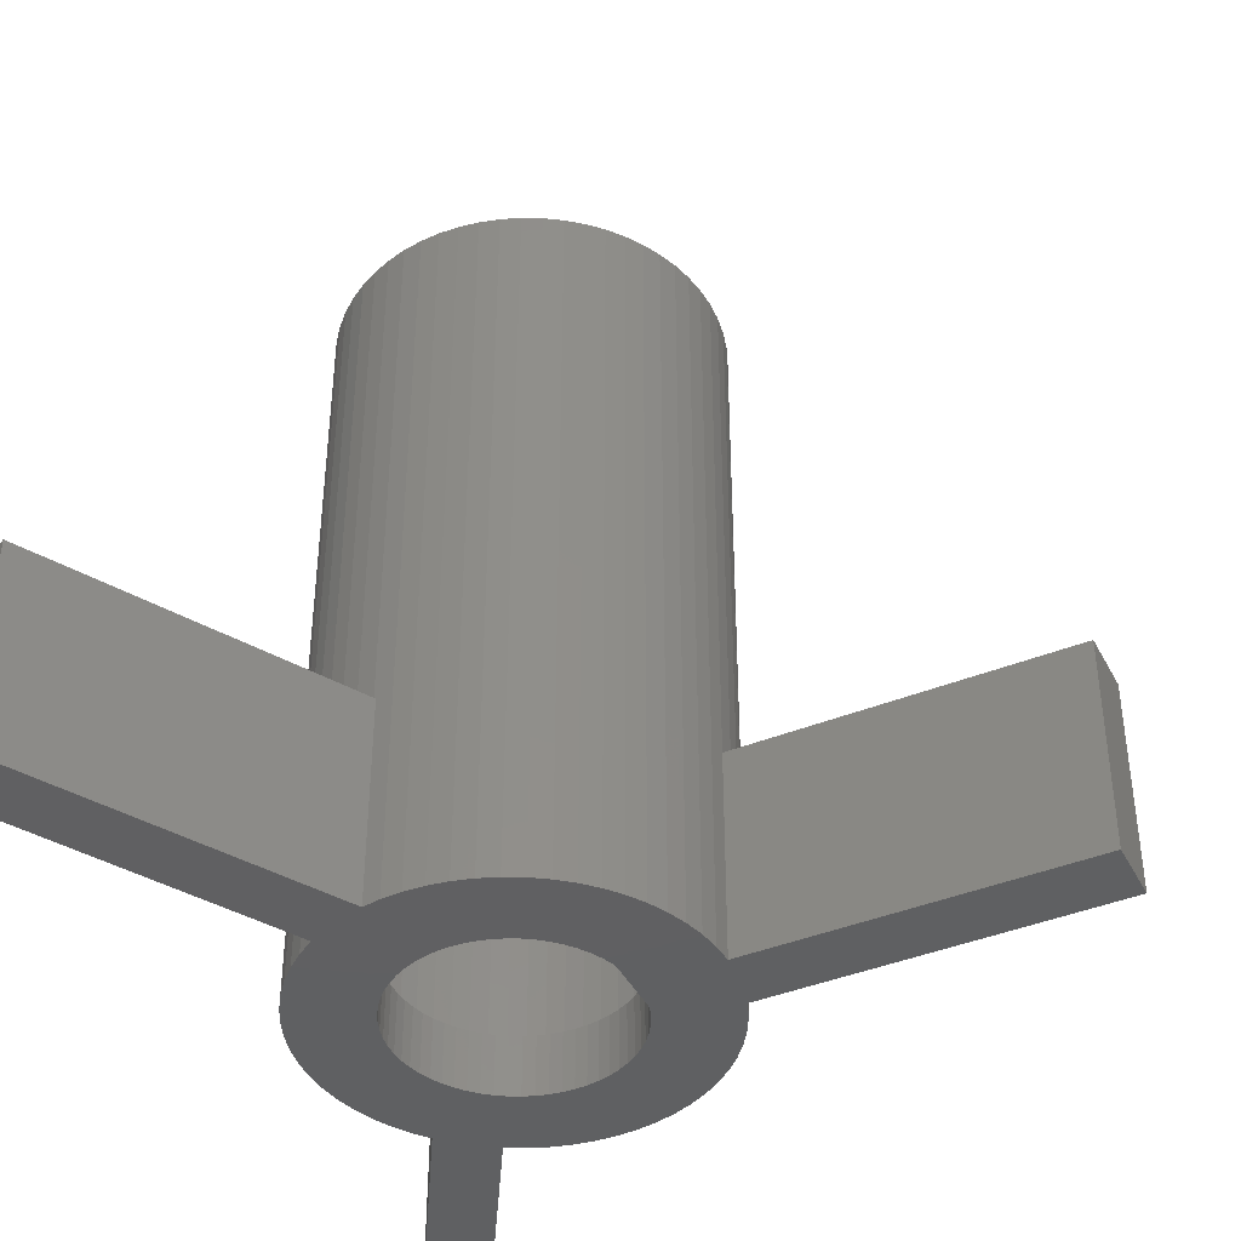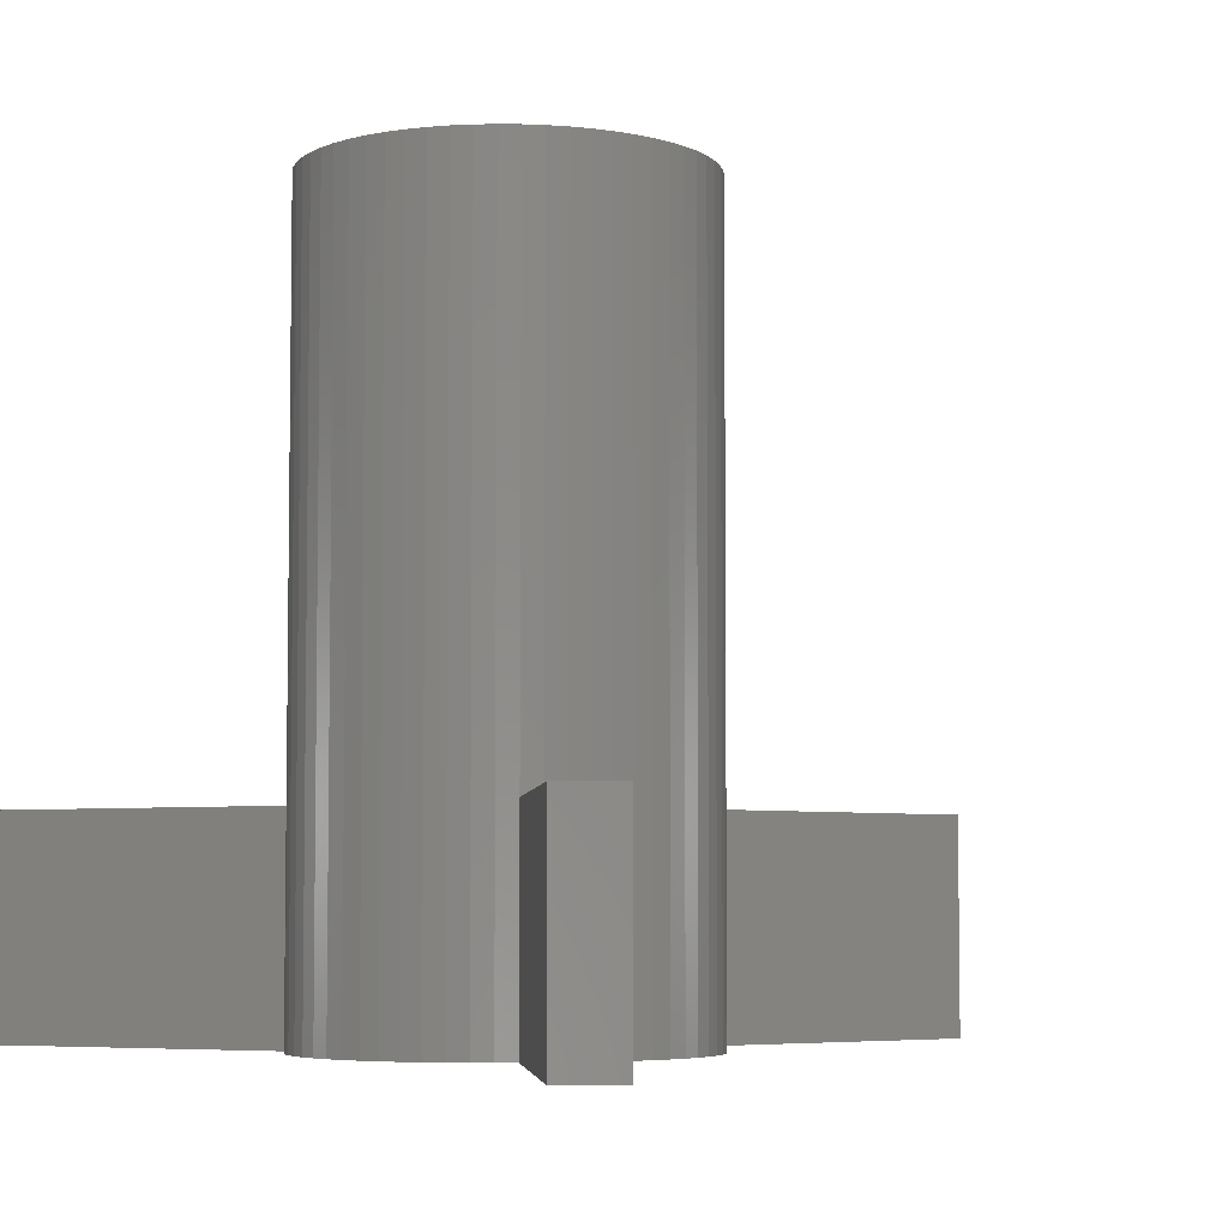
<metadata>
{"format":"stl","ext":"stl","renderer":"f3d","projection":"perspective","resolution":1024,"background":"white","views":[{"elev":-42.0,"azim":25.7,"up":"+Z"},{"elev":-5.3,"azim":-35.1,"up":"+Z"}]}
</metadata>
<code>
# stl→obj: 383 verts, 766 faces
v 6.216 0.6533 7
v 17 0 7
v 17 2 7
v 6.25 0 7
v 6.113 1.299 7
v 5.944 1.931 7
v 5.918 2 7
v 17 2 0
v 17 0 0
v 5.918 2 0
v -3.471 -1.128 0
v -5.944 -1.931 0
v -3.57 -0.7589 0
v -3.65 0 0
v -5.056 3.674 0
v -4.691 4.125 0
v -6.113 -1.299 0
v -5.413 3.125 0
v -3.63 -0.3815 0
v -5.71 2.542 0
v -6.216 -0.6533 0
v -5.944 1.931 0
v -6.113 1.299 0
v -6.25 0 0
v -6.216 0.6533 0
v 3.5 -1 0
v 3.506 1 0
v 3.506 -1 0
v 3.5 1 0
v 6.25 0 0
v 6.216 -0.6533 0
v 6.113 -1.299 0
v 5.944 -1.931 0
v 3.471 -1.128 0
v 5.71 -2.542 0
v 3.334 -1.485 0
v 5.413 -3.125 0
v 3.161 -1.825 0
v 5.056 -3.674 0
v 3.471 1.128 0
v 2.953 -2.145 0
v 4.645 -4.182 0
v 3.334 1.485 0
v 2.712 -2.442 0
v 4.182 -4.645 0
v 5.71 2.542 0
v 2.442 -2.712 0
v 3.674 -5.056 0
v 5.413 3.125 0
v 3.161 1.825 0
v 2.145 -2.953 0
v 3.125 -5.413 0
v 1.825 -3.161 0
v 2.542 -5.71 0
v 1.485 -3.334 0
v 1.931 -5.944 0
v 1.128 -3.471 0
v 1.299 -6.113 0
v 0.7589 -3.57 0
v 0.6533 -6.216 0
v 0.3815 -3.63 0
v 0 -6.25 0
v 0 -3.65 0
v -0.3815 -3.63 0
v -0.6533 -6.216 0
v -1.227 -6.125 0
v -0.7589 -3.57 0
v -1.128 -3.471 0
v -3.125 -5.413 0
v -1.485 -3.334 0
v -1.825 -3.161 0
v -2.145 -2.953 0
v -3.674 -5.056 0
v -2.442 -2.712 0
v -4.182 -4.645 0
v -6.768 -15.72 0
v -8.5 -14.72 0
v 5.056 3.674 0
v 2.953 2.145 0
v 4.645 4.182 0
v 2.712 2.442 0
v 4.182 4.645 0
v 2.442 2.712 0
v 3.674 5.056 0
v 2.145 2.953 0
v 3.125 5.413 0
v 1.825 3.161 0
v 2.542 5.71 0
v 1.485 3.334 0
v 1.931 5.944 0
v 1.128 3.471 0
v 1.299 6.113 0
v 0.7589 3.57 0
v 0.6533 6.216 0
v 0.3815 3.63 0
v 0 3.65 0
v 0 6.25 0
v -0.3815 3.63 0
v -0.6533 6.216 0
v -0.7589 3.57 0
v -1.299 6.113 0
v -1.128 3.471 0
v -1.931 5.944 0
v -1.485 3.334 0
v -2.542 5.71 0
v -1.825 3.161 0
v -3.125 5.413 0
v -2.145 2.953 0
v -2.442 2.712 0
v -2.712 2.442 0
v -2.953 2.145 0
v -3.161 1.825 0
v -3.334 1.485 0
v -3.471 1.128 0
v -3.57 0.7589 0
v -3.63 0.3815 0
v -5.71 -2.542 0
v -3.334 -1.485 0
v -5.413 -3.125 0
v -10.23 13.72 0
v -8.5 14.72 0
v -2.712 -2.442 0
v -4.645 -4.182 0
v -2.953 -2.145 0
v -5.056 -3.674 0
v -3.161 -1.825 0
v -8.5 14.72 7
v -3.674 5.056 7
v -3.125 5.413 7
v -10.23 13.72 7
v -4.182 4.645 7
v -4.645 4.182 7
v -4.691 4.125 7
v -1.299 -6.113 7
v -6.768 -15.72 7
v -1.227 -6.125 7
v -1.931 -5.944 7
v -2.542 -5.71 7
v -8.5 -14.72 7
v -3.125 -5.413 7
v 6.25 0 25.2
v 6.216 0.6533 25.2
v -6.216 0.6533 25.2
v -6.25 0 25.2
v 0 6.25 25.2
v 0.6533 6.216 25.2
v 0 -6.25 25.2
v -0.6533 -6.216 25.2
v 4.645 4.182 25.2
v 4.182 4.645 25.2
v -4.182 4.645 25.2
v -3.674 5.056 25.2
v -2.542 5.71 25.2
v -1.931 5.944 25.2
v 5.71 2.542 25.2
v 5.413 3.125 25.2
v 5.056 3.674 25.2
v 2.542 5.71 25.2
v 3.125 5.413 25.2
v 3.674 5.056 25.2
v -5.413 3.125 25.2
v -5.71 2.542 25.2
v -3.125 5.413 25.2
v -1.299 6.113 25.2
v -0.6533 6.216 25.2
v 5.71 -2.542 25.2
v 5.944 -1.931 25.2
v 6.113 -1.299 25.2
v -5.71 -2.542 25.2
v -5.413 -3.125 25.2
v 6.113 1.299 25.2
v 5.944 1.931 25.2
v 1.299 6.113 25.2
v 1.931 5.944 25.2
v -5.944 1.931 25.2
v -6.113 1.299 25.2
v -4.645 4.182 25.2
v -5.056 3.674 25.2
v 5.25 0 25.2
v 5.221 0.5488 25.2
v 6.216 -0.6533 25.2
v 5.135 1.092 25.2
v 5.221 -0.5488 25.2
v 4.993 1.622 25.2
v 4.796 2.135 25.2
v 5.135 -1.092 25.2
v 4.547 2.625 25.2
v 4.247 3.086 25.2
v 3.902 3.513 25.2
v 3.513 3.902 25.2
v 3.086 4.247 25.2
v 2.625 4.547 25.2
v 2.135 4.796 25.2
v 1.622 4.993 25.2
v 1.092 5.135 25.2
v 0.5488 5.221 25.2
v 0 5.25 25.2
v -0.5488 5.221 25.2
v -1.092 5.135 25.2
v -1.622 4.993 25.2
v -2.135 4.796 25.2
v -2.625 4.547 25.2
v -3.086 4.247 25.2
v -3.513 3.902 25.2
v -3.902 3.513 25.2
v -4.247 3.086 25.2
v -4.547 2.625 25.2
v -4.796 2.135 25.2
v -4.993 1.622 25.2
v -5.135 1.092 25.2
v 4.993 -1.622 25.2
v 4.796 -2.135 25.2
v 5.413 -3.125 25.2
v 4.547 -2.625 25.2
v 5.056 -3.674 25.2
v 4.247 -3.086 25.2
v 4.645 -4.182 25.2
v 3.902 -3.513 25.2
v 4.182 -4.645 25.2
v 3.513 -3.902 25.2
v 3.674 -5.056 25.2
v 3.086 -4.247 25.2
v 3.125 -5.413 25.2
v 2.625 -4.547 25.2
v 2.542 -5.71 25.2
v 2.135 -4.796 25.2
v 1.931 -5.944 25.2
v 1.622 -4.993 25.2
v 1.299 -6.113 25.2
v 1.092 -5.135 25.2
v 0.6533 -6.216 25.2
v 0.5488 -5.221 25.2
v 0 -5.25 25.2
v -0.5488 -5.221 25.2
v -1.092 -5.135 25.2
v -1.299 -6.113 25.2
v -1.622 -4.993 25.2
v -1.931 -5.944 25.2
v -2.135 -4.796 25.2
v -2.542 -5.71 25.2
v -2.625 -4.547 25.2
v -3.125 -5.413 25.2
v -3.086 -4.247 25.2
v -3.674 -5.056 25.2
v -3.513 -3.902 25.2
v -4.182 -4.645 25.2
v -3.902 -3.513 25.2
v -4.645 -4.182 25.2
v -4.247 -3.086 25.2
v -5.056 -3.674 25.2
v -4.547 -2.625 25.2
v -4.796 -2.135 25.2
v -4.993 -1.622 25.2
v -5.944 -1.931 25.2
v -5.135 -1.092 25.2
v -6.113 -1.299 25.2
v -5.221 -0.5488 25.2
v -6.216 -0.6533 25.2
v -5.25 0 25.2
v -5.221 0.5488 25.2
v 2.953 2.145 2
v 3.161 1.825 2
v 1.485 3.334 2
v 1.128 3.471 2
v -1.485 3.334 2
v -1.825 3.161 2
v -3.334 1.485 2
v -3.161 1.825 2
v 2.442 2.712 2
v 2.712 2.442 2
v 2.145 2.953 2
v 1.825 3.161 2
v -2.953 2.145 2
v -2.712 2.442 2
v -0.7589 3.57 2
v -1.128 3.471 2
v -2.442 2.712 2
v 0 3.65 2
v -0.3815 3.63 2
v 0.7589 3.57 2
v 0.3815 3.63 2
v -3.65 0 2
v -3.63 0.3815 2
v -3.471 1.128 2
v -3.57 0.7589 2
v -2.145 2.953 2
v 3.506 -1 2
v 3.471 -1.128 2
v -3.161 -1.825 2
v -3.334 -1.485 2
v 0.3815 -3.63 2
v 0.7589 -3.57 2
v 3.334 1.485 2
v 3.471 1.128 2
v 3.506 1 2
v 3.334 -1.485 2
v 3.161 -1.825 2
v 2.712 -2.442 2
v 2.442 -2.712 2
v 2.953 -2.145 2
v -0.3815 -3.63 2
v 0 -3.65 2
v -3.63 -0.3815 2
v -3.471 -1.128 2
v -3.57 -0.7589 2
v 1.485 -3.334 2
v 1.825 -3.161 2
v 2.145 -2.953 2
v -2.442 -2.712 2
v -2.712 -2.442 2
v 1.128 -3.471 2
v -1.825 -3.161 2
v -1.485 -3.334 2
v -1.128 -3.471 2
v -0.7589 -3.57 2
v -2.145 -2.953 2
v -2.953 -2.145 2
v 3.086 4.247 2
v 3.513 3.902 2
v 2.625 4.547 2
v -2.135 4.796 2
v -1.622 4.993 2
v -4.547 2.625 2
v -4.796 2.135 2
v -4.796 -2.135 2
v -4.547 -2.625 2
v 5.135 1.092 2
v 4.993 1.622 2
v 4.247 3.086 2
v 3.902 3.513 2
v 2.135 4.796 2
v -2.625 4.547 2
v -3.086 4.247 2
v 1.622 -4.993 2
v 1.092 -5.135 2
v 3.513 -3.902 2
v 3.902 -3.513 2
v 0 -5.25 2
v -0.5488 -5.221 2
v -2.625 -4.547 2
v -3.086 -4.247 2
v -3.513 -3.902 2
v 5.15 1 20
v 5.15 1 2
v 5.221 0.5488 20
v 4.796 2.135 2
v 4.547 2.625 2
v 0 5.25 2
v 0.5488 5.221 2
v 1.622 4.993 2
v 1.092 5.135 2
v -5.221 0.5488 2
v -5.25 0 2
v -4.993 1.622 2
v -5.135 1.092 2
v -3.513 3.902 2
v -3.902 3.513 2
v -4.247 3.086 2
v -0.5488 5.221 2
v -1.092 5.135 2
v 5.25 0 20
v 0.5488 -5.221 2
v 2.625 -4.547 2
v 2.135 -4.796 2
v 3.086 -4.247 2
v -1.092 -5.135 2
v -1.622 -4.993 2
v -2.135 -4.796 2
v -3.902 -3.513 2
v -5.135 -1.092 2
v -4.993 -1.622 2
v -5.221 -0.5488 2
v 5.135 -1.092 2
v 5.15 -1 2
v 4.993 -1.622 2
v 4.796 -2.135 2
v 4.547 -2.625 2
v 4.247 -3.086 2
v -4.247 -3.086 2
v 5.15 -1 20
v 5.221 -0.5488 20
v 3.5 1 20
v 3.5 -1 20
f 1 2 3
f 2 1 4
f 3 5 1
f 3 6 5
f 6 3 7
f 2 8 3
f 8 2 9
f 8 7 3
f 7 8 10
f 11 12 13
f 14 15 16
f 17 13 12
f 14 18 15
f 13 17 19
f 14 20 18
f 21 19 17
f 14 22 20
f 19 21 14
f 14 23 22
f 24 14 21
f 14 25 23
f 14 24 25
f 26 27 28
f 27 26 29
f 30 8 9
f 28 31 32
f 28 32 33
f 30 10 8
f 31 28 30
f 34 33 35
f 30 28 27
f 36 35 37
f 30 27 10
f 38 37 39
f 40 10 27
f 41 39 42
f 43 10 40
f 44 42 45
f 10 43 46
f 47 45 48
f 46 43 49
f 50 49 43
f 33 34 28
f 35 36 34
f 37 38 36
f 51 48 52
f 39 41 38
f 42 44 41
f 53 52 54
f 45 47 44
f 48 51 47
f 55 54 56
f 52 53 51
f 54 55 53
f 57 56 58
f 56 57 55
f 58 59 57
f 60 59 58
f 60 61 59
f 62 61 60
f 62 63 61
f 62 64 63
f 65 64 62
f 66 64 65
f 64 66 67
f 67 66 68
f 69 68 66
f 68 69 70
f 70 69 71
f 71 69 72
f 73 72 69
f 72 73 74
f 75 74 73
f 76 69 66
f 69 76 77
f 49 50 78
f 79 78 50
f 78 79 80
f 81 80 79
f 80 81 82
f 83 82 81
f 82 83 84
f 85 84 83
f 84 85 86
f 87 86 85
f 86 87 88
f 89 88 87
f 88 89 90
f 91 90 89
f 90 91 92
f 93 92 91
f 93 94 92
f 95 94 93
f 96 94 95
f 96 97 94
f 98 97 96
f 98 99 97
f 100 99 98
f 101 100 102
f 100 101 99
f 103 102 104
f 105 104 106
f 102 103 101
f 107 106 108
f 107 108 109
f 104 105 103
f 16 109 110
f 16 110 111
f 106 107 105
f 16 111 112
f 16 112 113
f 16 113 114
f 16 114 115
f 16 115 116
f 117 118 119
f 118 117 11
f 12 11 117
f 14 16 116
f 109 16 107
f 120 107 16
f 107 120 121
f 74 75 122
f 123 122 75
f 122 123 124
f 125 124 123
f 124 125 126
f 126 119 118
f 119 126 125
f 30 2 4
f 2 30 9
f 127 128 129
f 130 128 127
f 128 130 131
f 131 130 132
f 132 130 133
f 121 130 127
f 130 121 120
f 129 121 127
f 121 129 107
f 16 130 120
f 130 16 133
f 134 135 136
f 137 135 134
f 138 135 137
f 139 138 140
f 138 139 135
f 77 135 139
f 135 77 76
f 77 140 69
f 140 77 139
f 135 66 136
f 66 135 76
f 141 1 142
f 1 141 4
f 24 143 25
f 143 24 144
f 94 145 146
f 145 94 97
f 65 147 148
f 147 65 62
f 149 82 150
f 82 149 80
f 128 151 152
f 151 128 131
f 103 153 154
f 153 103 105
f 155 49 156
f 49 155 46
f 156 78 157
f 78 156 49
f 86 158 159
f 158 86 88
f 84 159 160
f 159 84 86
f 20 161 18
f 161 20 162
f 105 163 153
f 163 105 107
f 99 164 165
f 164 99 101
f 166 33 167
f 33 166 35
f 167 32 168
f 32 167 33
f 119 169 117
f 169 119 170
f 171 6 172
f 6 171 5
f 142 5 171
f 5 142 1
f 155 7 46
f 172 7 155
f 7 172 6
f 46 7 10
f 157 80 149
f 80 157 78
f 90 173 174
f 173 90 92
f 88 174 158
f 174 88 90
f 92 146 173
f 146 92 94
f 82 160 150
f 160 82 84
f 23 175 22
f 175 23 176
f 16 15 133
f 133 177 132
f 178 133 15
f 133 178 177
f 132 151 131
f 151 132 177
f 18 178 15
f 178 18 161
f 22 162 20
f 162 22 175
f 25 176 23
f 176 25 143
f 179 141 142
f 180 142 171
f 141 179 181
f 182 171 172
f 183 181 179
f 184 172 155
f 181 183 168
f 185 155 156
f 186 168 183
f 168 186 167
f 142 180 179
f 171 182 180
f 187 156 157
f 172 184 182
f 155 185 184
f 188 157 149
f 156 187 185
f 157 188 187
f 189 149 150
f 149 189 188
f 190 150 160
f 150 190 189
f 191 160 159
f 160 191 190
f 159 192 191
f 158 192 159
f 158 193 192
f 174 193 158
f 174 194 193
f 173 194 174
f 173 195 194
f 146 195 173
f 146 196 195
f 145 196 146
f 145 197 196
f 145 198 197
f 165 198 145
f 165 199 198
f 164 199 165
f 164 200 199
f 154 200 164
f 154 201 200
f 153 201 154
f 153 202 201
f 163 202 153
f 202 163 203
f 152 203 163
f 203 152 204
f 151 204 152
f 204 151 205
f 177 205 151
f 205 177 206
f 178 206 177
f 206 178 207
f 161 207 178
f 207 161 208
f 162 208 161
f 208 162 209
f 209 175 210
f 175 209 162
f 211 167 186
f 167 211 166
f 212 166 211
f 166 212 213
f 214 213 212
f 213 214 215
f 216 215 214
f 215 216 217
f 218 217 216
f 217 218 219
f 220 219 218
f 219 220 221
f 222 221 220
f 221 222 223
f 224 223 222
f 224 225 223
f 226 225 224
f 226 227 225
f 228 227 226
f 228 229 227
f 230 229 228
f 230 231 229
f 232 231 230
f 233 231 232
f 233 147 231
f 234 147 233
f 234 148 147
f 235 148 234
f 235 236 148
f 237 236 235
f 237 238 236
f 239 238 237
f 239 240 238
f 241 240 239
f 242 241 243
f 241 242 240
f 244 243 245
f 243 244 242
f 246 245 247
f 245 246 244
f 248 247 249
f 250 249 251
f 247 248 246
f 170 251 252
f 169 252 253
f 249 250 248
f 254 253 255
f 256 255 257
f 251 170 250
f 258 257 259
f 176 210 175
f 210 176 260
f 252 169 170
f 143 260 176
f 253 254 169
f 260 143 259
f 255 256 254
f 144 259 143
f 257 258 256
f 259 144 258
f 163 129 152
f 107 129 163
f 152 129 128
f 101 154 164
f 154 101 103
f 97 165 145
f 165 97 99
f 181 4 141
f 31 4 181
f 4 31 30
f 62 231 147
f 231 62 60
f 58 227 229
f 227 58 56
f 48 219 221
f 219 48 45
f 54 223 225
f 223 54 52
f 217 39 215
f 39 217 42
f 213 35 166
f 35 213 37
f 75 248 123
f 248 75 246
f 244 140 242
f 73 140 244
f 140 73 69
f 138 238 240
f 238 138 137
f 136 236 134
f 236 136 148
f 65 136 66
f 136 65 148
f 125 170 119
f 170 125 250
f 12 256 17
f 256 12 254
f 21 144 24
f 144 21 258
f 60 229 231
f 229 60 58
f 56 225 227
f 225 56 54
f 219 42 217
f 42 219 45
f 52 221 223
f 221 52 48
f 215 37 213
f 37 215 39
f 168 31 181
f 31 168 32
f 75 244 246
f 244 75 73
f 140 240 242
f 240 140 138
f 137 236 238
f 236 137 134
f 123 250 125
f 250 123 248
f 117 254 12
f 254 117 169
f 17 258 21
f 258 17 256
f 50 261 79
f 261 50 262
f 91 263 264
f 263 91 89
f 106 265 266
f 265 106 104
f 267 112 268
f 112 267 113
f 81 269 83
f 269 81 270
f 87 271 272
f 271 87 85
f 273 110 274
f 110 273 111
f 102 275 276
f 275 102 100
f 274 109 277
f 109 274 110
f 79 270 81
f 270 79 261
f 98 278 279
f 278 98 96
f 93 264 280
f 264 93 91
f 95 280 281
f 280 95 93
f 89 272 263
f 272 89 87
f 85 269 271
f 269 85 83
f 282 116 283
f 116 282 14
f 284 113 267
f 113 284 114
f 285 114 284
f 114 285 115
f 268 111 273
f 111 268 112
f 104 276 265
f 276 104 102
f 100 279 275
f 279 100 98
f 109 286 277
f 286 109 108
f 108 266 286
f 266 108 106
f 34 287 28
f 287 34 288
f 289 118 290
f 118 289 126
f 59 291 292
f 291 59 61
f 43 262 50
f 262 43 293
f 40 293 43
f 293 40 294
f 27 294 40
f 294 27 295
f 96 281 278
f 281 96 95
f 283 115 285
f 115 283 116
f 38 296 36
f 296 38 297
f 36 288 34
f 288 36 296
f 47 298 44
f 298 47 299
f 44 300 41
f 300 44 298
f 63 301 302
f 301 63 64
f 303 14 282
f 14 303 19
f 290 11 304
f 11 290 118
f 304 13 305
f 13 304 11
f 53 306 307
f 306 53 55
f 47 308 299
f 308 47 51
f 51 307 308
f 307 51 53
f 41 297 38
f 297 41 300
f 61 302 291
f 302 61 63
f 309 122 310
f 122 309 74
f 305 19 303
f 19 305 13
f 57 292 311
f 292 57 59
f 55 311 306
f 311 55 57
f 70 312 313
f 312 70 71
f 67 314 315
f 314 67 68
f 71 316 312
f 316 71 72
f 72 309 316
f 309 72 74
f 68 313 314
f 313 68 70
f 64 315 301
f 315 64 67
f 310 124 317
f 124 310 122
f 317 126 289
f 126 317 124
f 318 190 191
f 190 318 319
f 320 191 192
f 191 320 318
f 321 200 201
f 200 321 322
f 208 323 207
f 323 208 324
f 251 325 252
f 325 251 326
f 327 184 328
f 184 327 182
f 329 189 330
f 189 329 188
f 331 192 193
f 192 331 320
f 332 201 202
f 201 332 321
f 333 202 203
f 202 333 332
f 334 230 228
f 230 334 335
f 336 218 337
f 218 336 220
f 338 234 233
f 234 338 339
f 340 243 241
f 243 340 341
f 341 245 243
f 245 341 342
f 343 327 344
f 327 343 182
f 180 343 345
f 343 180 182
f 328 185 346
f 185 328 184
f 346 187 347
f 187 346 185
f 347 188 329
f 188 347 187
f 330 190 319
f 190 330 189
f 348 196 197
f 196 348 349
f 350 193 194
f 193 350 331
f 351 194 195
f 194 351 350
f 259 352 260
f 352 259 353
f 210 354 209
f 354 210 355
f 205 356 204
f 356 205 357
f 207 358 206
f 358 207 323
f 206 357 205
f 357 206 358
f 359 197 198
f 197 359 348
f 322 199 200
f 199 322 360
f 360 198 199
f 198 360 359
f 356 203 204
f 203 356 333
f 361 180 345
f 180 361 179
f 362 233 232
f 233 362 338
f 335 232 230
f 232 335 362
f 363 226 224
f 226 363 364
f 336 222 220
f 222 336 365
f 365 224 222
f 224 365 363
f 366 237 235
f 237 366 367
f 367 239 237
f 239 367 368
f 339 235 234
f 235 339 366
f 368 241 239
f 241 368 340
f 245 369 247
f 369 245 342
f 253 370 255
f 370 253 371
f 257 353 259
f 353 257 372
f 295 327 328
f 294 328 346
f 293 346 347
f 262 347 329
f 261 329 330
f 270 330 319
f 347 262 293
f 327 295 344
f 295 328 294
f 346 293 294
f 269 319 318
f 329 261 262
f 330 270 261
f 271 318 320
f 319 269 270
f 318 271 269
f 272 320 331
f 320 272 271
f 263 331 350
f 331 263 272
f 350 264 263
f 351 264 350
f 351 280 264
f 349 280 351
f 349 281 280
f 348 281 349
f 348 278 281
f 348 279 278
f 359 279 348
f 359 275 279
f 360 275 359
f 360 276 275
f 322 276 360
f 276 322 265
f 321 265 322
f 265 321 266
f 332 266 321
f 266 332 286
f 333 286 332
f 286 333 277
f 356 277 333
f 277 356 274
f 357 274 356
f 274 357 273
f 358 273 357
f 273 358 268
f 323 268 358
f 268 323 267
f 324 267 323
f 267 324 284
f 287 373 374
f 373 287 375
f 375 288 376
f 296 376 288
f 297 377 296
f 377 297 378
f 375 287 288
f 376 296 377
f 300 378 297
f 378 300 337
f 298 337 300
f 337 298 336
f 299 336 298
f 336 299 365
f 308 365 299
f 365 308 363
f 307 363 308
f 363 307 364
f 306 364 307
f 364 306 334
f 311 334 306
f 311 335 334
f 292 335 311
f 292 362 335
f 291 362 292
f 302 362 291
f 302 338 362
f 301 338 302
f 301 339 338
f 315 339 301
f 315 366 339
f 314 366 315
f 367 314 313
f 314 367 366
f 368 313 312
f 313 368 367
f 340 312 316
f 341 316 309
f 312 340 368
f 342 309 310
f 369 310 317
f 316 341 340
f 379 317 289
f 326 289 290
f 325 290 304
f 309 342 341
f 371 304 305
f 370 305 303
f 372 303 282
f 354 284 324
f 310 369 342
f 284 354 285
f 317 379 369
f 355 285 354
f 289 326 379
f 285 355 283
f 290 325 326
f 352 283 355
f 304 371 325
f 283 352 282
f 305 370 371
f 353 282 352
f 303 372 370
f 282 353 372
f 252 371 253
f 371 252 325
f 249 326 251
f 326 249 379
f 247 379 249
f 379 247 369
f 349 195 196
f 195 349 351
f 260 355 210
f 355 260 352
f 209 324 208
f 324 209 354
f 374 373 380
f 380 183 381
f 380 186 183
f 186 380 373
f 381 179 361
f 179 381 183
f 375 186 373
f 186 375 211
f 377 212 376
f 212 377 214
f 337 216 378
f 216 337 218
f 378 214 377
f 214 378 216
f 364 228 226
f 228 364 334
f 255 372 257
f 372 255 370
f 376 211 375
f 211 376 212
f 26 382 29
f 382 26 383
f 382 361 345
f 382 345 343
f 383 361 382
f 361 383 381
f 381 383 380
f 383 287 380
f 26 287 383
f 287 26 28
f 380 287 374
f 344 382 343
f 295 382 344
f 29 295 27
f 295 29 382

</code>
